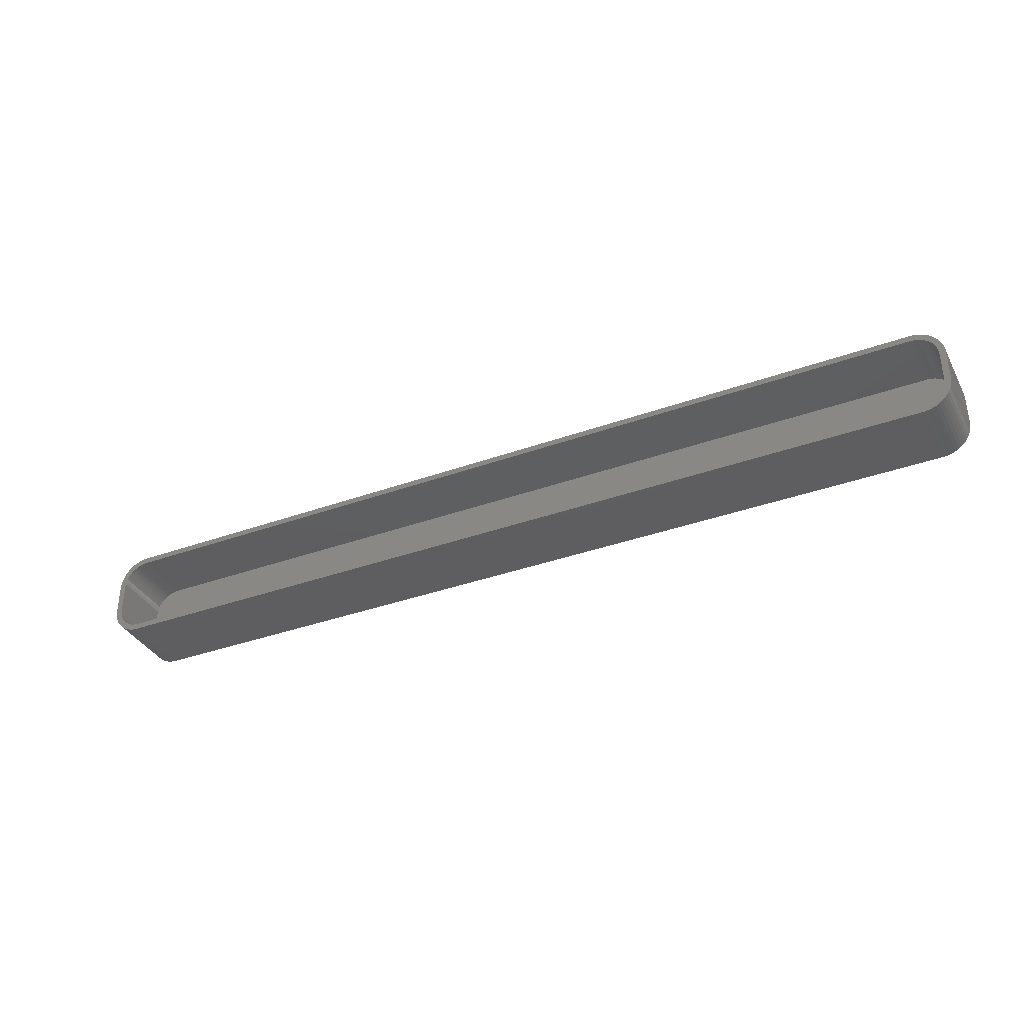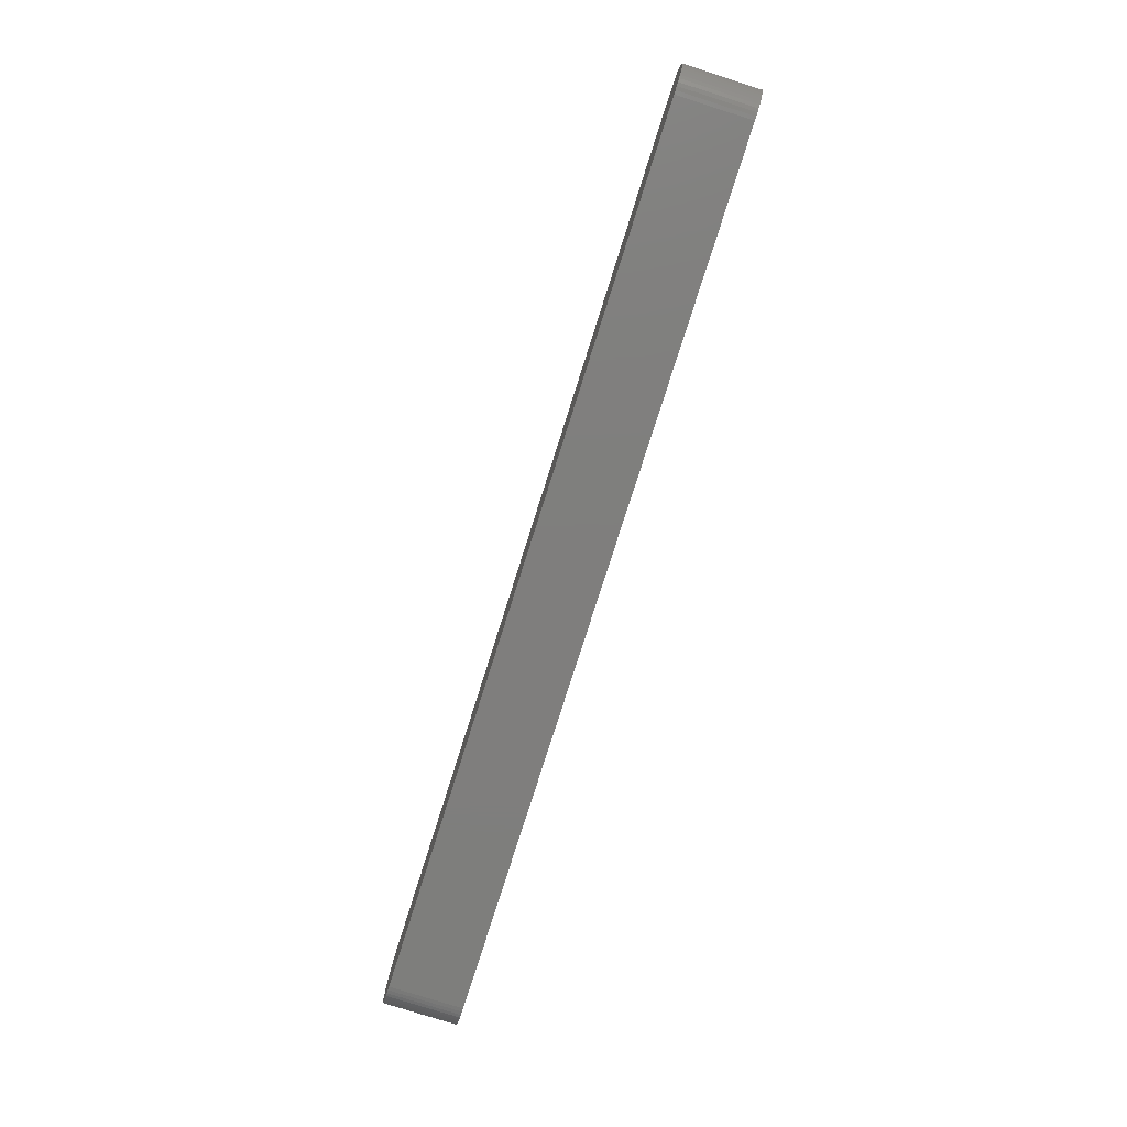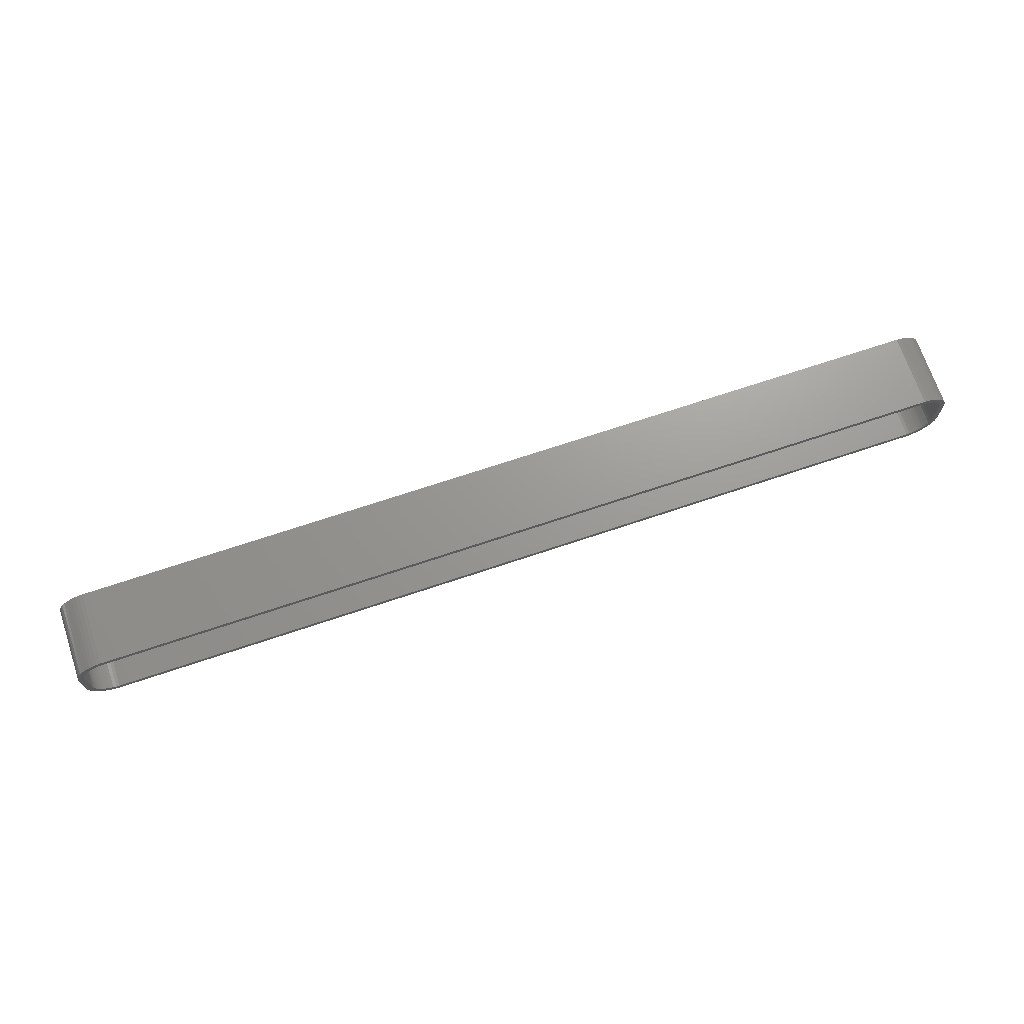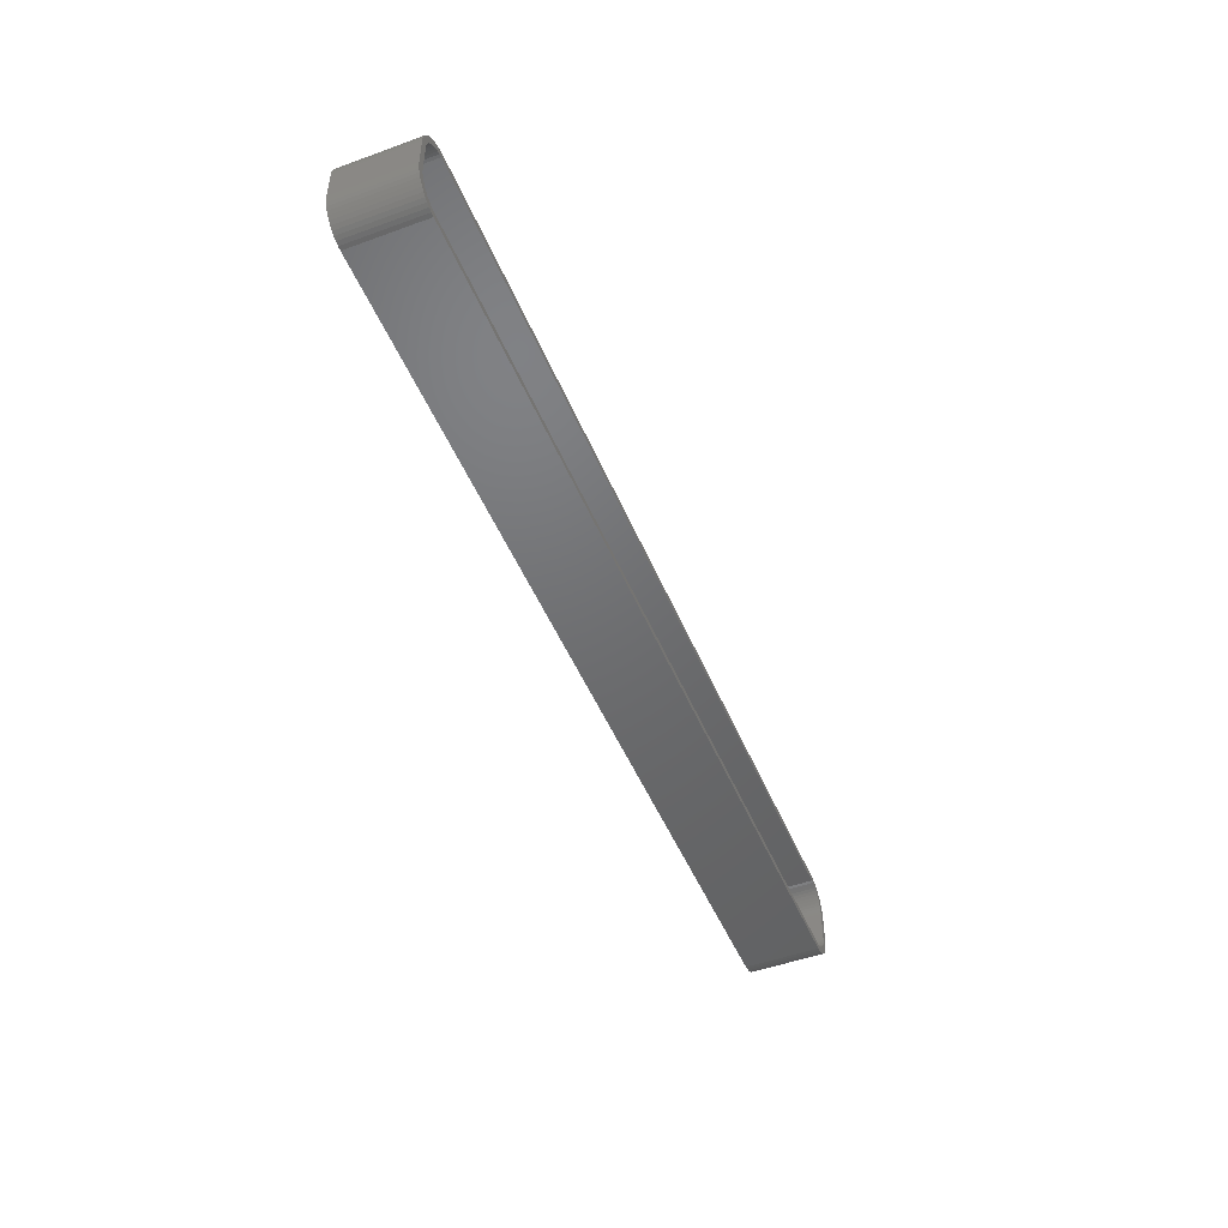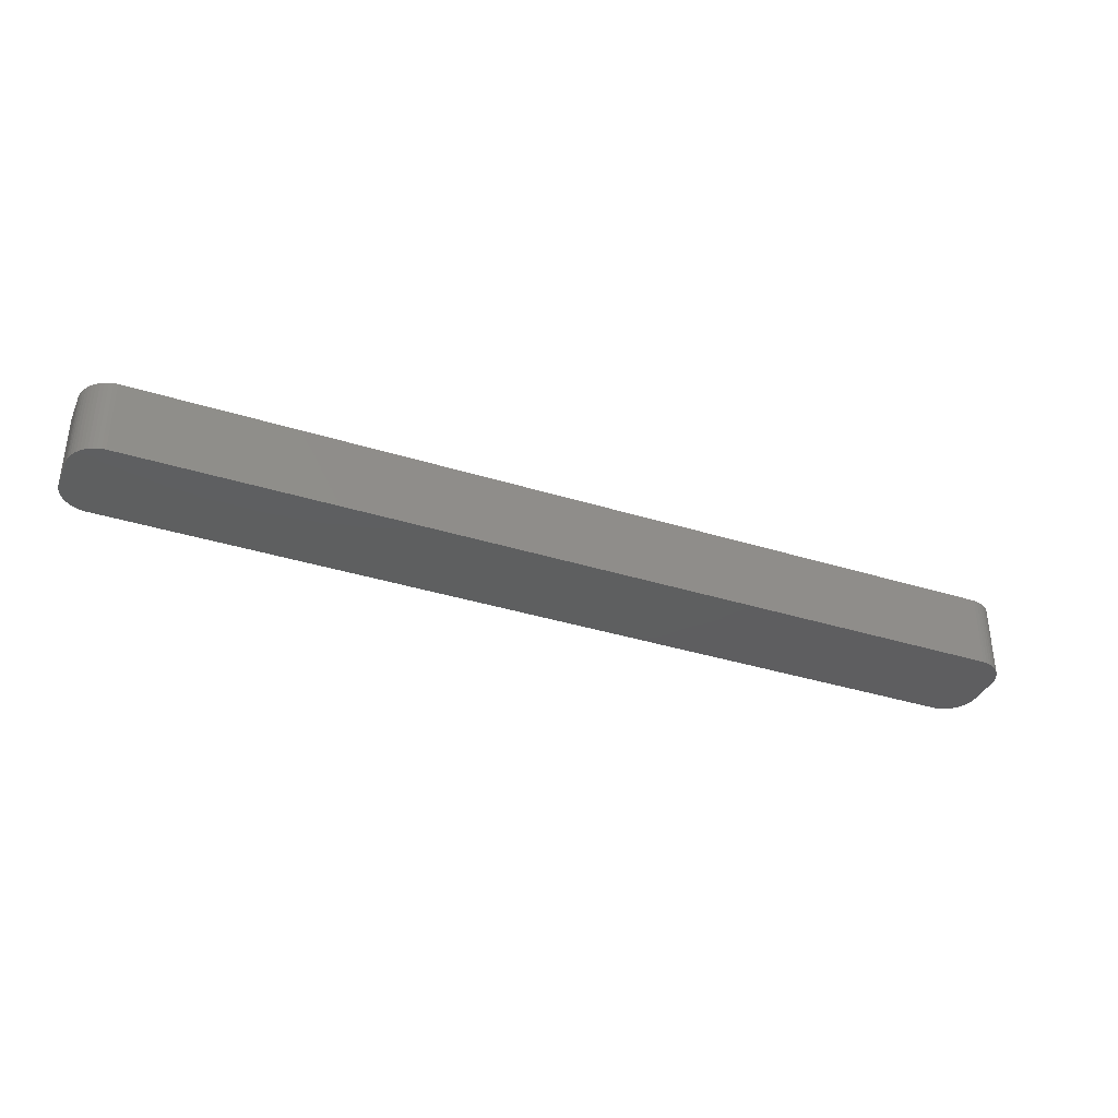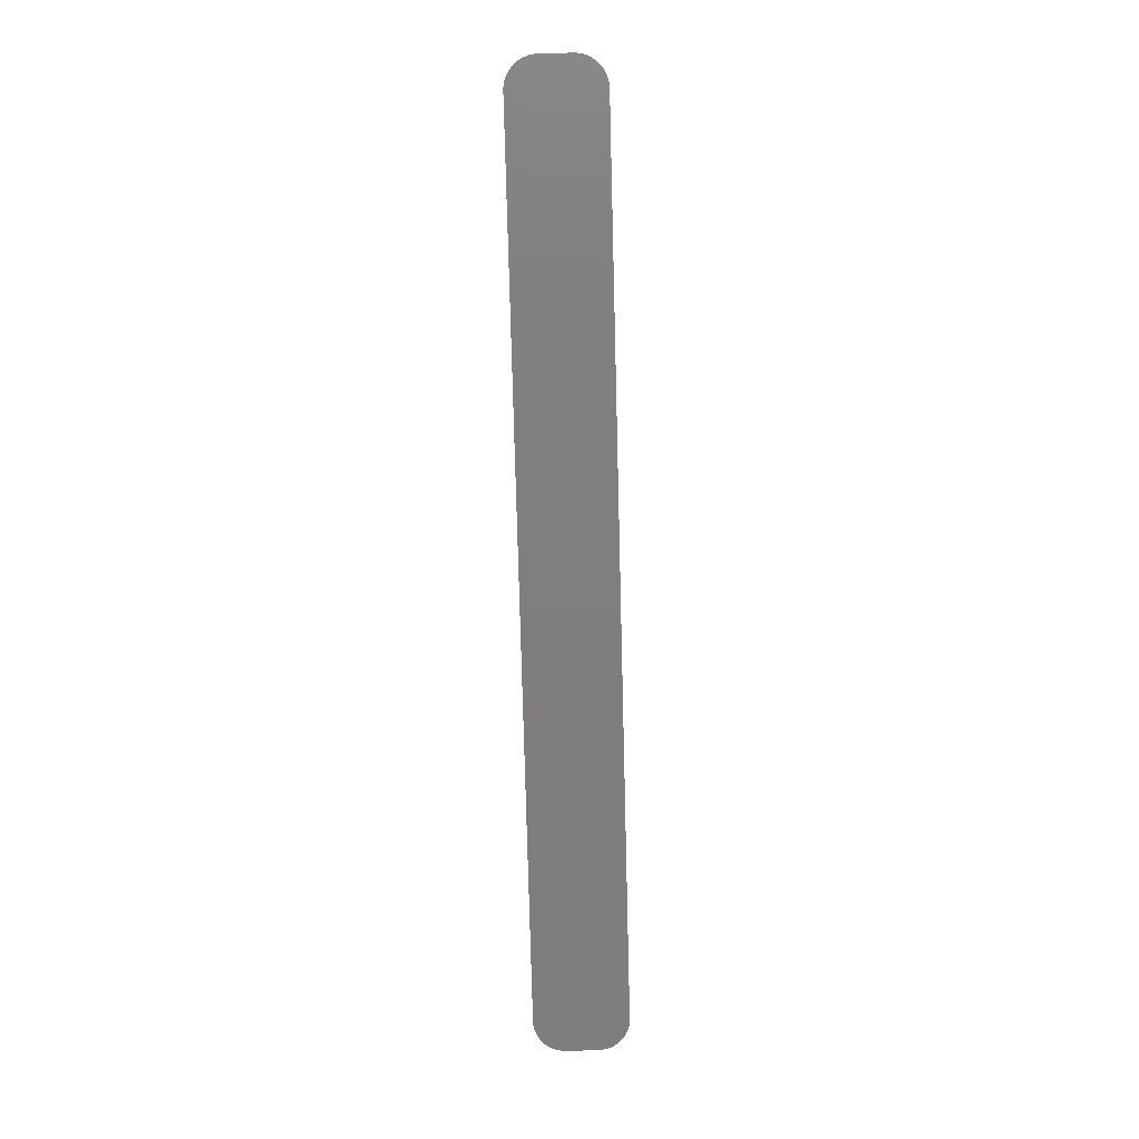
<metadata>
{"format":"stl","ext":"stl","renderer":"f3d","projection":"perspective","resolution":1024,"background":"white","views":[{"elev":-36.1,"azim":25.3,"up":"+Y"},{"elev":-78.4,"azim":-107.6,"up":"+Y"},{"elev":69.9,"azim":-18.6,"up":"+Y"},{"elev":-48.7,"azim":-68.0,"up":"+Y"},{"elev":-36.4,"azim":157.8,"up":"+Z"},{"elev":-78.7,"azim":91.5,"up":"+Z"}]}
</metadata>
<code>
# stl→obj: 208 verts, 412 faces
v -75 -2.5 0
v -75 2.5 12
v -75 2.5 0
v -75 -2.5 12
v -74.96 -3.127 0
v -74.96 -3.127 12
v -70.94 -7.411 0
v -70.31 -7.49 12
v -70.94 -7.411 12
v -70.31 -7.49 0
v 70.31 7.49 0
v -70.31 7.49 12
v 70.31 7.49 12
v -70.31 7.49 0
v 74 2.5 12
v 75 2.5 12
v 74.96 3.127 12
v 75 -2.5 12
v 73.97 3.001 12
v 74.84 3.743 12
v 74 -2.5 12
v 73.87 3.495 12
v 74.65 4.341 12
v 74.96 -3.127 12
v 73.72 3.973 12
v 74.38 4.909 12
v 73.97 -3.001 12
v 73.51 4.427 12
v 74.05 5.439 12
v 74.84 -3.743 12
v 73.87 -3.495 12
v 73.24 4.851 12
v 73.64 5.923 12
v 72.92 5.238 12
v 73.19 6.353 12
v 72.55 5.582 12
v 72.68 6.722 12
v 72.14 5.877 12
v 72.13 7.024 12
v 71.7 6.119 12
v 71.55 7.255 12
v 71.24 6.304 12
v 70.94 7.411 12
v 70.75 6.429 12
v 70.25 6.492 12
v -70.25 6.492 12
v -70.75 6.429 12
v -70.94 7.411 12
v -71.24 6.304 12
v -71.55 7.255 12
v -71.7 6.119 12
v -72.13 7.024 12
v -72.14 5.877 12
v -72.68 6.722 12
v -72.55 5.582 12
v -73.19 6.353 12
v -72.92 5.238 12
v -73.64 5.923 12
v -73.24 4.851 12
v -74.05 5.439 12
v -73.51 4.427 12
v -74.38 4.909 12
v -73.72 3.973 12
v -74.84 3.743 12
v -73.87 3.495 12
v -74.65 4.341 12
v 74.65 -4.341 12
v 73.72 -3.973 12
v 74.38 -4.909 12
v 73.51 -4.427 12
v 74.05 -5.439 12
v 73.24 -4.851 12
v 73.64 -5.923 12
v 72.92 -5.238 12
v 73.19 -6.353 12
v 72.55 -5.582 12
v 72.68 -6.722 12
v 72.14 -5.877 12
v 72.13 -7.024 12
v 71.7 -6.119 12
v 71.55 -7.255 12
v 71.24 -6.304 12
v 70.94 -7.411 12
v 70.75 -6.429 12
v 70.31 -7.49 12
v 70.25 -6.492 12
v -70.25 -6.492 12
v -70.75 -6.429 12
v -71.24 -6.304 12
v -71.55 -7.255 12
v -71.7 -6.119 12
v -72.13 -7.024 12
v -72.14 -5.877 12
v -72.68 -6.722 12
v -72.55 -5.582 12
v -73.19 -6.353 12
v -72.92 -5.238 12
v -73.64 -5.923 12
v -73.24 -4.851 12
v -74.05 -5.439 12
v -73.51 -4.427 12
v -74.38 -4.909 12
v -73.72 -3.973 12
v -74.65 -4.341 12
v -73.87 -3.495 12
v -74.84 -3.743 12
v -73.97 -3.001 12
v -74 -2.5 12
v -74 2.5 12
v -73.97 3.001 12
v -74.96 3.127 12
v 70.31 -7.49 0
v 74.84 -3.743 0
v 74.65 -4.341 0
v 75 2.5 0
v 75 -2.5 0
v -74.96 3.127 0
v -72.68 -6.722 0
v -72.13 -7.024 0
v -71.55 -7.255 0
v -73.64 -5.923 0
v -73.19 -6.353 0
v 74.96 -3.127 0
v 74.38 4.909 0
v 74.65 4.341 0
v 74.84 3.743 0
v 73.64 5.923 0
v 73.19 6.353 0
v 72.13 7.024 0
v 71.55 7.255 0
v 70.94 7.411 0
v -70.94 7.411 0
v -71.55 7.255 0
v -74.84 3.743 0
v -74.65 4.341 0
v 74.96 3.127 0
v 74.38 -4.909 0
v 74.05 -5.439 0
v 73.64 -5.923 0
v 73.19 -6.353 0
v 74.05 5.439 0
v 72.68 -6.722 0
v 72.13 -7.024 0
v 71.55 -7.255 0
v 72.68 6.722 0
v 70.94 -7.411 0
v -72.13 7.024 0
v -72.68 6.722 0
v -74.05 -5.439 0
v -73.19 6.353 0
v -74.38 -4.909 0
v -73.64 5.923 0
v -74.65 -4.341 0
v -74.05 5.439 0
v -74.84 -3.743 0
v -74.38 4.909 0
v -74 2.5 2
v -74 -2.5 2
v -73.97 -3.001 2
v -73.97 3.001 2
v -70.25 6.492 2
v 70.25 6.492 2
v 70.25 -6.492 2
v -70.25 -6.492 2
v 74 -2.5 2
v 74 2.5 2
v 72.92 -5.238 2
v 73.24 -4.851 2
v 73.87 3.495 2
v 73.72 3.973 2
v 73.97 -3.001 2
v -71.24 -6.304 2
v -71.7 -6.119 2
v 72.14 -5.877 2
v 71.7 -6.119 2
v 72.55 -5.582 2
v 71.7 6.119 2
v 72.14 5.877 2
v 70.75 6.429 2
v 73.72 -3.973 2
v 73.87 -3.495 2
v -73.24 4.851 2
v -73.51 4.427 2
v -71.7 6.119 2
v -71.24 6.304 2
v 73.97 3.001 2
v 73.51 4.427 2
v 73.24 4.851 2
v 72.92 5.238 2
v 73.51 -4.427 2
v 72.55 5.582 2
v 71.24 6.304 2
v 71.24 -6.304 2
v 70.75 -6.429 2
v -70.75 6.429 2
v -70.75 -6.429 2
v -72.14 5.877 2
v -72.55 5.582 2
v -72.92 5.238 2
v -72.14 -5.877 2
v -72.55 -5.582 2
v -72.92 -5.238 2
v -73.72 3.973 2
v -73.24 -4.851 2
v -73.87 3.495 2
v -73.51 -4.427 2
v -73.72 -3.973 2
v -73.87 -3.495 2
f 1 2 3
f 2 1 4
f 5 4 1
f 4 5 6
f 7 8 9
f 8 7 10
f 11 12 13
f 12 11 14
f 15 16 17
f 16 15 18
f 19 17 20
f 21 18 15
f 22 20 23
f 18 21 24
f 25 23 26
f 27 24 21
f 28 26 29
f 24 27 30
f 31 30 27
f 17 19 15
f 20 22 19
f 23 25 22
f 32 29 33
f 26 28 25
f 29 32 28
f 34 33 35
f 33 34 32
f 36 35 37
f 35 36 34
f 37 38 36
f 39 38 37
f 39 40 38
f 41 40 39
f 41 42 40
f 43 42 41
f 43 44 42
f 13 44 43
f 13 45 44
f 13 46 45
f 12 46 13
f 12 47 46
f 48 47 12
f 48 49 47
f 50 49 48
f 50 51 49
f 52 51 50
f 52 53 51
f 54 53 52
f 53 54 55
f 56 55 54
f 55 56 57
f 58 57 56
f 57 58 59
f 60 59 58
f 59 60 61
f 62 61 60
f 61 62 63
f 64 65 66
f 63 66 65
f 66 63 62
f 30 31 67
f 68 67 31
f 67 68 69
f 70 69 68
f 69 70 71
f 72 71 70
f 71 72 73
f 74 73 72
f 73 74 75
f 76 75 74
f 75 76 77
f 78 77 76
f 78 79 77
f 80 79 78
f 80 81 79
f 82 81 80
f 82 83 81
f 84 83 82
f 84 85 83
f 86 85 84
f 87 85 86
f 87 8 85
f 88 8 87
f 88 9 8
f 89 9 88
f 89 90 9
f 91 90 89
f 91 92 90
f 93 92 91
f 94 93 95
f 93 94 92
f 96 95 97
f 95 96 94
f 98 97 99
f 100 99 101
f 97 98 96
f 102 101 103
f 104 103 105
f 106 105 107
f 99 100 98
f 6 107 108
f 109 2 108
f 65 64 110
f 4 108 2
f 111 110 64
f 6 108 4
f 110 111 109
f 101 102 100
f 109 111 2
f 103 104 102
f 105 106 104
f 107 6 106
f 10 85 8
f 85 10 112
f 67 113 30
f 113 67 114
f 18 115 16
f 115 18 116
f 3 111 117
f 111 3 2
f 118 92 94
f 92 118 119
f 119 90 92
f 90 119 120
f 121 96 98
f 96 121 122
f 24 116 18
f 116 24 123
f 23 124 26
f 124 23 125
f 20 125 23
f 125 20 126
f 127 35 33
f 35 127 128
f 129 41 39
f 41 129 130
f 130 43 41
f 43 130 131
f 131 13 43
f 13 131 11
f 132 50 48
f 50 132 133
f 134 66 135
f 66 134 64
f 112 116 123
f 116 112 115
f 112 123 113
f 11 115 112
f 112 113 114
f 115 11 136
f 112 114 137
f 136 11 126
f 112 137 138
f 126 11 125
f 112 138 139
f 125 11 124
f 112 139 140
f 124 11 141
f 112 140 142
f 141 11 127
f 112 142 143
f 127 11 128
f 112 143 144
f 128 11 145
f 112 144 146
f 145 11 129
f 129 11 130
f 130 11 131
f 10 11 112
f 10 14 11
f 1 10 7
f 10 1 14
f 1 7 120
f 3 14 1
f 1 120 119
f 14 3 132
f 1 119 118
f 132 3 133
f 1 118 122
f 133 3 147
f 1 122 121
f 147 3 148
f 1 121 149
f 148 3 150
f 1 149 151
f 150 3 152
f 1 151 153
f 152 3 154
f 1 153 155
f 154 3 156
f 1 155 5
f 156 3 135
f 135 3 134
f 134 3 117
f 153 106 155
f 106 153 104
f 121 100 149
f 100 121 98
f 151 104 153
f 104 151 102
f 120 9 90
f 9 120 7
f 122 94 96
f 94 122 118
f 30 123 24
f 123 30 113
f 140 73 75
f 73 140 139
f 71 137 69
f 137 71 138
f 144 79 81
f 79 144 143
f 142 75 77
f 75 142 140
f 112 83 85
f 83 112 146
f 29 127 33
f 127 29 141
f 26 141 29
f 141 26 124
f 128 37 35
f 37 128 145
f 145 39 37
f 39 145 129
f 14 48 12
f 48 14 132
f 154 58 152
f 58 154 60
f 147 54 52
f 54 147 148
f 117 64 134
f 64 117 111
f 155 6 5
f 6 155 106
f 149 102 151
f 102 149 100
f 73 138 71
f 138 73 139
f 69 114 67
f 114 69 137
f 143 77 79
f 77 143 142
f 146 81 83
f 81 146 144
f 17 126 20
f 126 17 136
f 16 136 17
f 136 16 115
f 133 52 50
f 52 133 147
f 148 56 54
f 56 148 150
f 150 58 56
f 58 150 152
f 135 62 156
f 62 135 66
f 156 60 154
f 60 156 62
f 108 157 109
f 157 108 158
f 107 158 108
f 158 107 159
f 109 160 110
f 160 109 157
f 161 45 46
f 45 161 162
f 163 87 86
f 87 163 164
f 165 15 166
f 15 165 21
f 167 72 168
f 72 167 74
f 169 25 170
f 25 169 22
f 171 21 165
f 21 171 27
f 172 91 89
f 91 172 173
f 174 80 78
f 80 174 175
f 176 78 76
f 78 176 174
f 177 38 40
f 38 177 178
f 162 44 45
f 44 162 179
f 180 31 181
f 31 180 68
f 61 182 59
f 182 61 183
f 184 49 51
f 49 184 185
f 162 166 186
f 166 162 165
f 162 186 169
f 163 165 162
f 162 169 170
f 165 163 171
f 162 170 187
f 171 163 181
f 162 187 188
f 181 163 180
f 162 188 189
f 180 163 190
f 162 189 191
f 190 163 168
f 162 191 178
f 168 163 167
f 162 178 177
f 167 163 176
f 162 177 192
f 176 163 174
f 162 192 179
f 174 163 175
f 175 163 193
f 193 163 194
f 161 163 162
f 161 164 163
f 157 161 195
f 161 157 164
f 157 195 185
f 158 164 157
f 157 185 184
f 164 158 196
f 157 184 197
f 196 158 172
f 157 197 198
f 172 158 173
f 157 198 199
f 173 158 200
f 157 199 182
f 200 158 201
f 157 182 183
f 201 158 202
f 157 183 203
f 202 158 204
f 157 203 205
f 204 158 206
f 157 205 160
f 206 158 207
f 207 158 208
f 208 158 159
f 103 208 105
f 208 103 207
f 196 89 88
f 89 196 172
f 167 76 74
f 76 167 176
f 175 82 80
f 82 175 193
f 194 86 84
f 86 194 163
f 192 40 42
f 40 192 177
f 186 22 169
f 22 186 19
f 188 34 189
f 34 188 32
f 166 19 186
f 19 166 15
f 168 70 190
f 70 168 72
f 181 27 171
f 27 181 31
f 65 203 63
f 203 65 205
f 63 183 61
f 183 63 203
f 101 207 103
f 207 101 206
f 97 204 99
f 204 97 202
f 173 93 91
f 93 173 200
f 105 159 107
f 159 105 208
f 164 88 87
f 88 164 196
f 193 84 82
f 84 193 194
f 179 42 44
f 42 179 192
f 187 32 188
f 32 187 28
f 170 28 187
f 28 170 25
f 178 36 38
f 36 178 191
f 190 68 180
f 68 190 70
f 110 205 65
f 205 110 160
f 185 47 49
f 47 185 195
f 195 46 47
f 46 195 161
f 201 97 95
f 97 201 202
f 200 95 93
f 95 200 201
f 191 34 36
f 34 191 189
f 197 51 53
f 51 197 184
f 59 199 57
f 199 59 182
f 199 55 57
f 55 199 198
f 198 53 55
f 53 198 197
f 99 206 101
f 206 99 204

</code>
